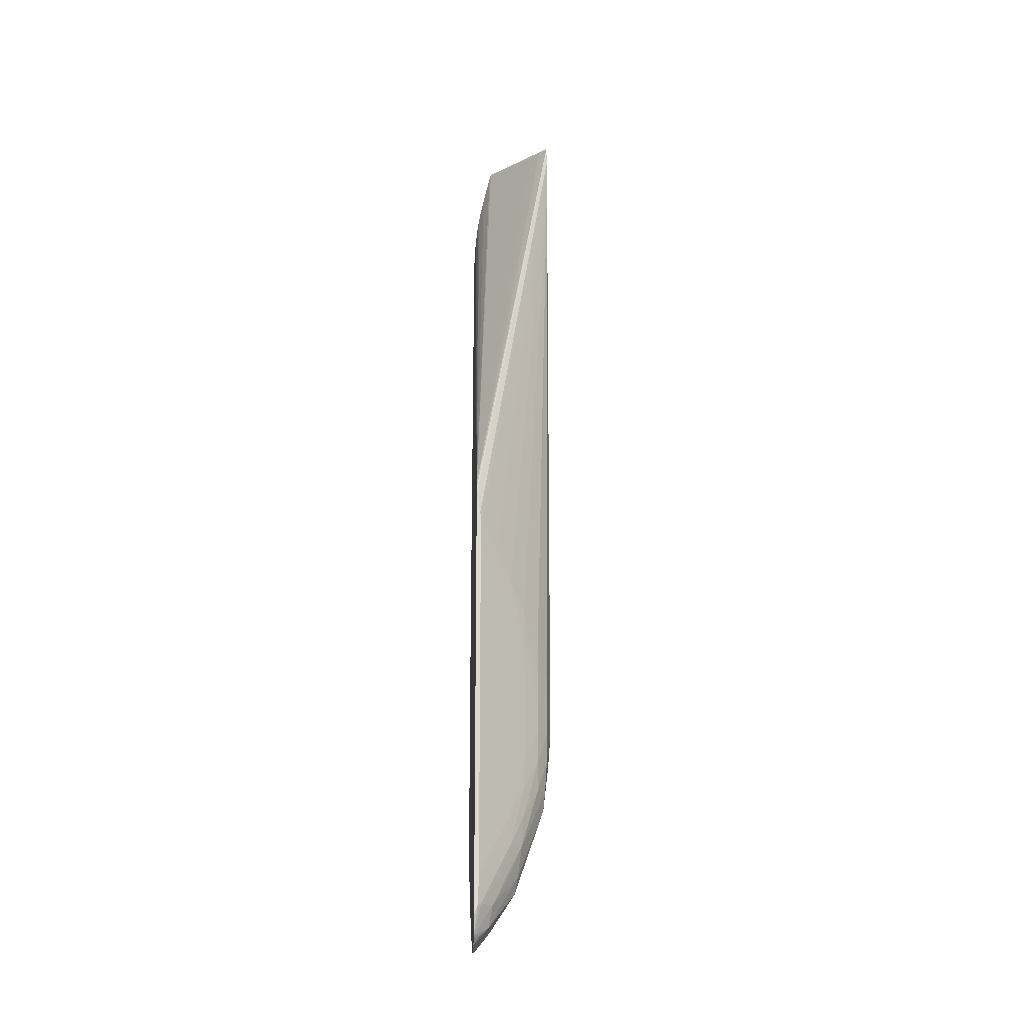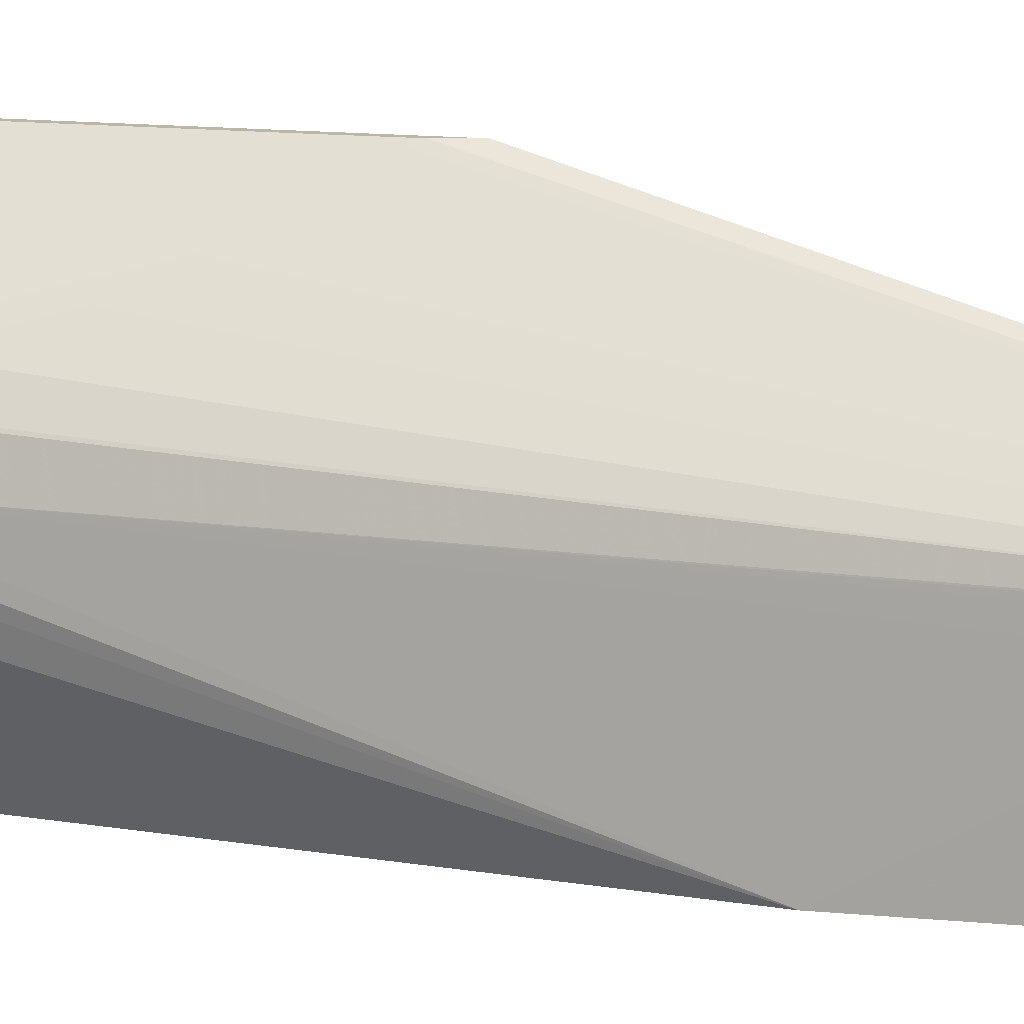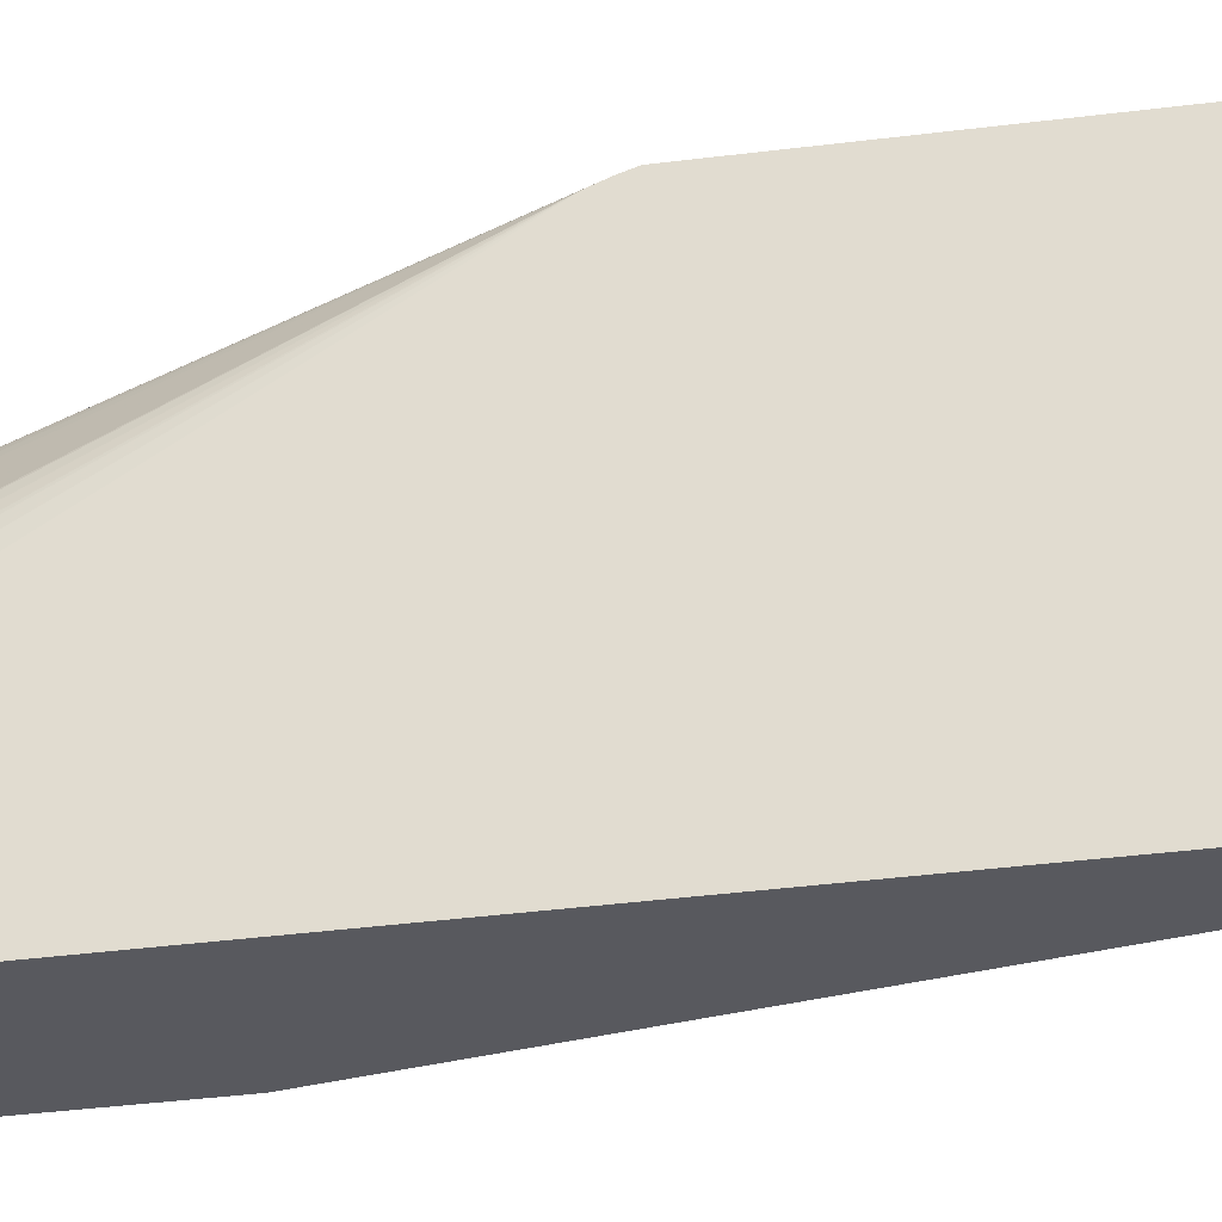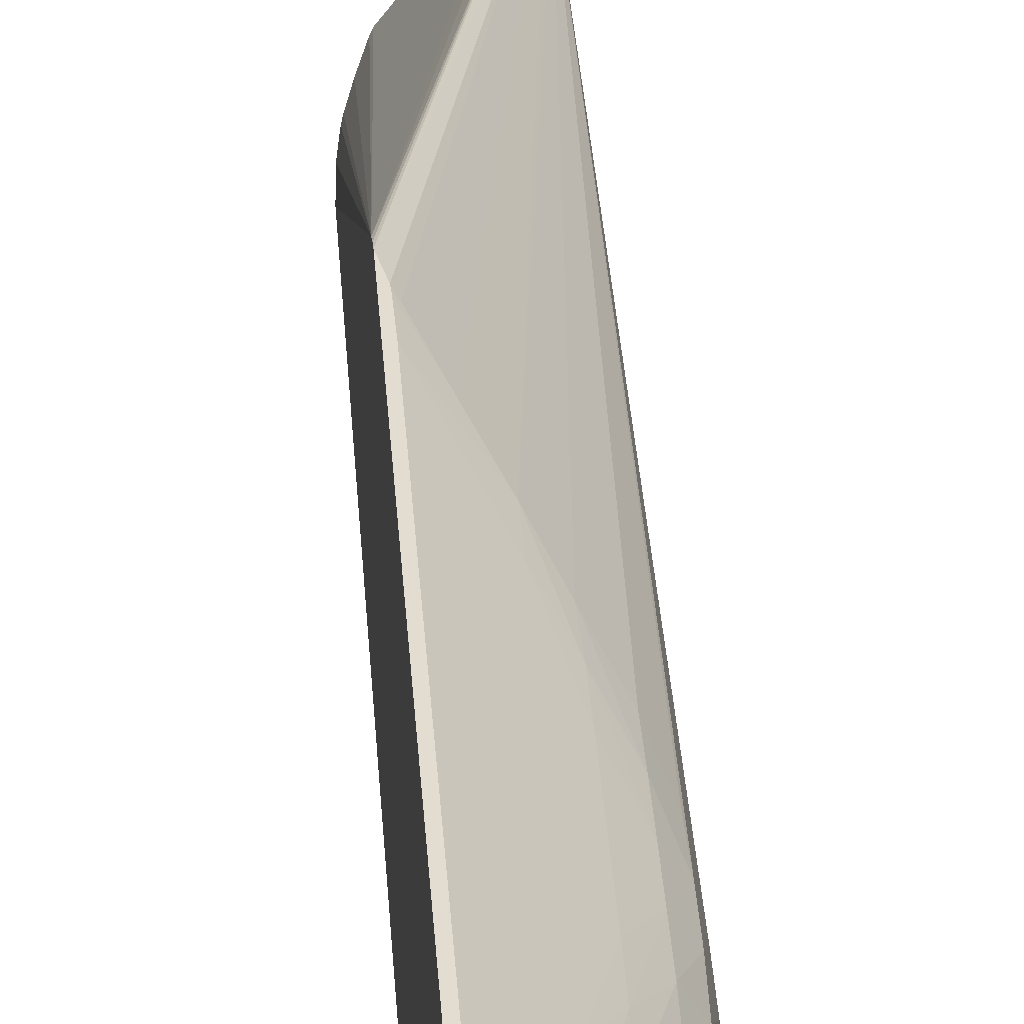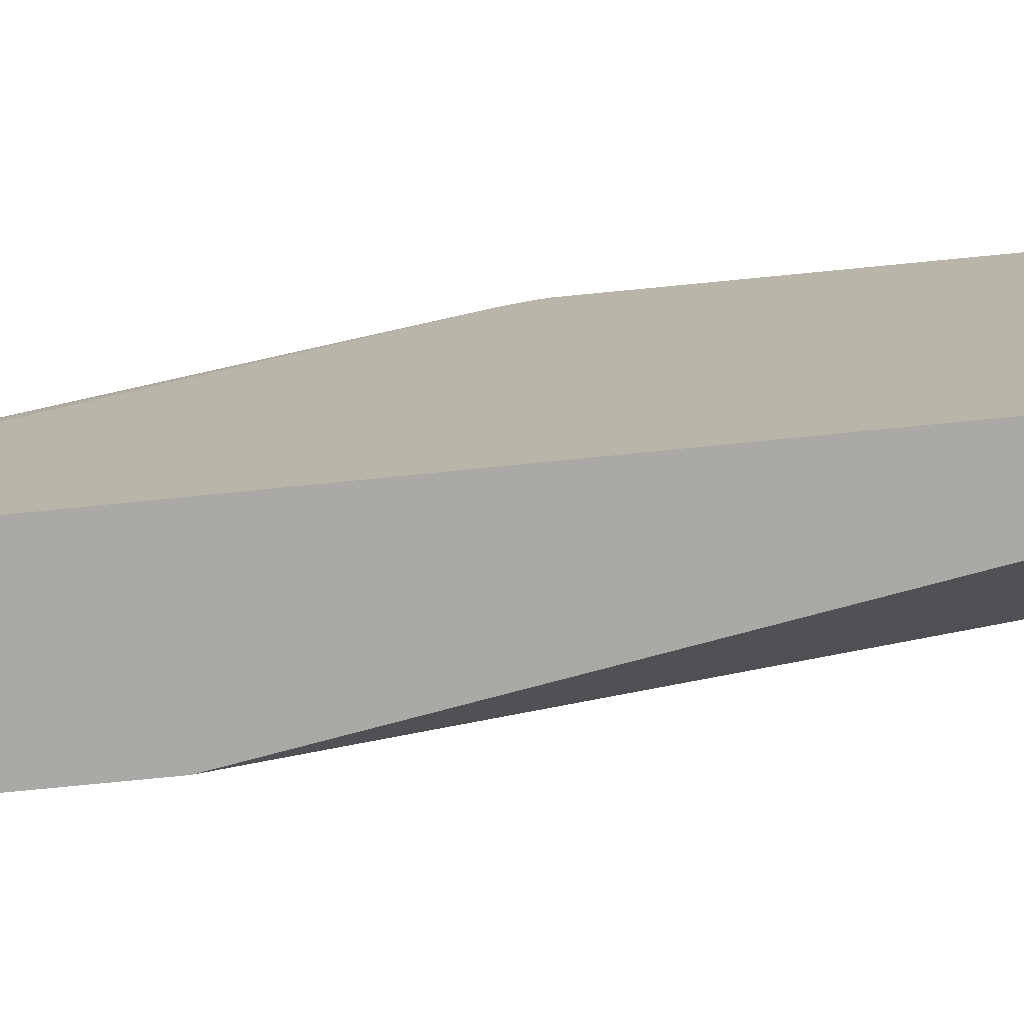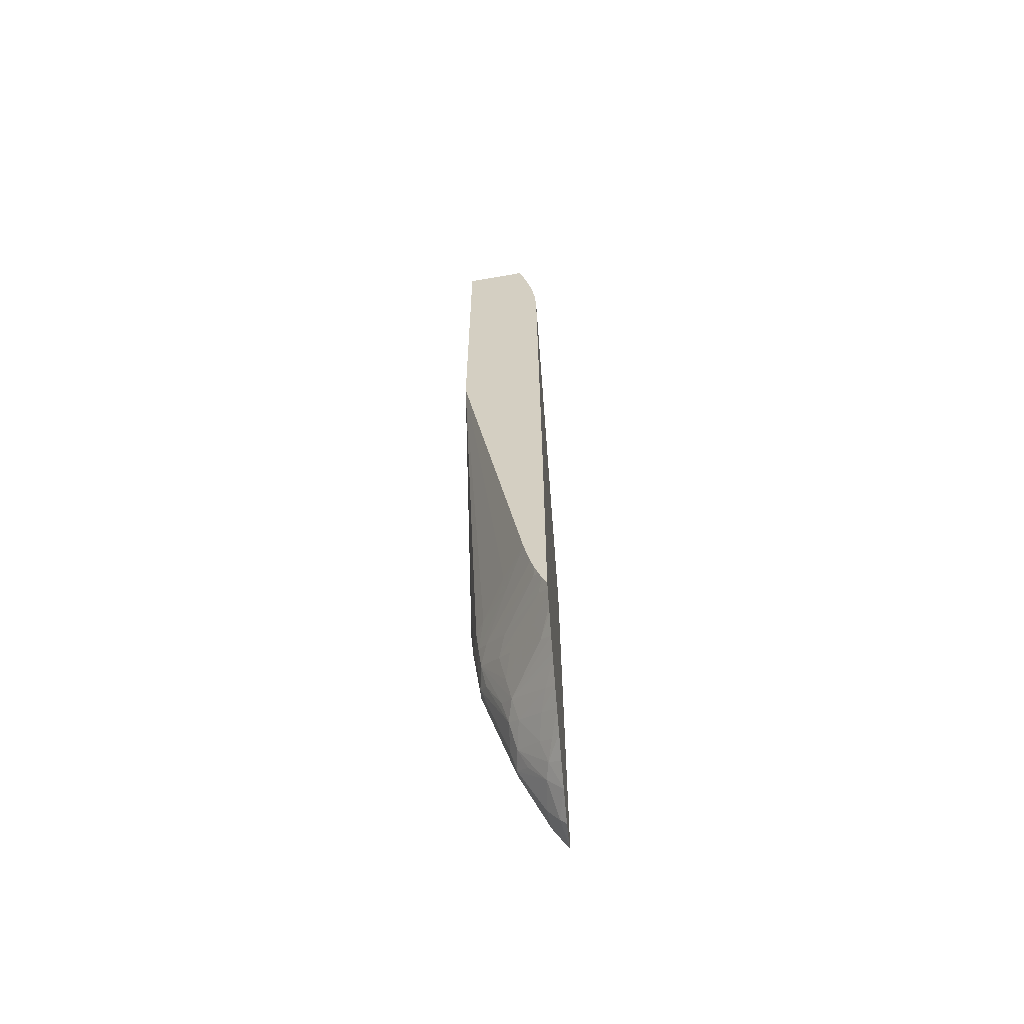
<metadata>
{"format":"obj","ext":"obj","renderer":"f3d","projection":"perspective","resolution":1024,"background":"white","views":[{"elev":-18.0,"azim":177.2,"up":"+Z"},{"elev":13.8,"azim":-77.2,"up":"+Y"},{"elev":-30.4,"azim":101.1,"up":"+Y"},{"elev":35.1,"azim":176.2,"up":"+Y"},{"elev":-75.5,"azim":95.6,"up":"+Y"},{"elev":-62.8,"azim":5.5,"up":"+Z"}]}
</metadata>
<code>
v -0.03223 0.01508 -0.06413
v -0.0324 0.01508 -0.06373
v -0.03255 0.01551 -0.06396
v -0.03223 0.0152 -0.0643
v -0.03223 0.01508 -0.05528
v -0.03251 0.01508 -0.06342
v -0.03384 0.01734 -0.06336
v -0.03409 0.01801 -0.0637
v -0.03369 0.01761 -0.06409
v -0.03276 0.01624 -0.06445
v -0.03223 0.01527 -0.06439
v -0.03223 0.01538 -0.05486
v -0.03227 0.01508 -0.03863
v -0.03263 0.01508 -0.06305
v -0.03269 0.01527 -0.06324
v -0.03454 0.01814 -0.06256
v -0.03477 0.01876 -0.06293
v -0.03389 0.01833 -0.06454
v -0.03259 0.01653 -0.06517
v -0.03223 0.01556 -0.06476
v -0.03223 0.01584 -0.05434
v -0.03223 0.02193 -0.05089
v -0.03223 0.02245 -0.05114
v -0.03223 0.0227 -0.05133
v -0.03232 0.01508 -0.03754
v -0.03223 0.01638 -0.05377
v -0.03223 0.01693 -0.0533
v -0.03223 0.01763 -0.05273
v -0.03223 0.01802 -0.05247
v -0.03223 0.01903 -0.05184
v -0.03223 0.01921 -0.05174
v -0.03223 0.01964 -0.05154
v -0.03223 0.02025 -0.05125
v -0.03223 0.02071 -0.0511
v -0.03223 0.02134 -0.0509
v -0.03277 0.01508 -0.06255
v -0.03364 0.01659 -0.06255
v -0.03396 0.01713 -0.06255
v -0.03371 0.01647 -0.06194
v -0.03485 0.01855 -0.0622
v -0.03494 0.01914 -0.06256
v -0.03487 0.01949 -0.06327
v -0.03463 0.01914 -0.06363
v -0.0341 0.01906 -0.06483
v -0.03372 0.01863 -0.06526
v -0.03223 0.01571 -0.06494
v -0.03223 0.01623 -0.06549
v -0.03223 0.02282 -0.05162
v -0.03526 0.01843 -0.03458
v -0.0351 0.01824 -0.03458
v -0.03498 0.01808 -0.03458
v -0.03469 0.0177 -0.03458
v -0.03299 0.01508 -0.03405
v -0.03292 0.01508 -0.03427
v -0.03267 0.01508 -0.03536
v -0.03248 0.01508 -0.0363
v -0.03243 0.01508 -0.0366
v -0.03278 0.01508 -0.06251
v -0.03404 0.0169 -0.06154
v -0.03462 0.01787 -0.06147
v -0.03299 0.01508 -0.06148
v -0.03493 0.01841 -0.06147
v -0.03511 0.01917 -0.06147
v -0.03487 0.01985 -0.06327
v -0.03435 0.02025 -0.06473
v -0.03375 0.02068 -0.0664
v -0.03393 0.02029 -0.06587
v -0.03389 0.01935 -0.06554
v -0.03354 0.01906 -0.06587
v -0.03256 0.01769 -0.06624
v -0.03223 0.01679 -0.06599
v -0.03223 0.01662 -0.06585
v -0.03223 0.0229 -0.05187
v -0.03526 0.01844 -0.03459
v -0.03526 0.01843 -0.03458
v -0.03526 0.01508 -0.03458
v -0.03378 0.01636 -0.06122
v -0.03526 0.01508 -0.04773
v -0.0352 0.01917 -0.06038
v -0.03494 0.01997 -0.06255
v -0.034 0.02116 -0.06473
v -0.03386 0.02102 -0.06582
v -0.03375 0.02086 -0.0664
v -0.03366 0.01996 -0.06627
v -0.03286 0.02134 -0.06776
v -0.03277 0.02025 -0.0676
v -0.03336 0.02029 -0.06682
v -0.03289 0.01926 -0.06689
v -0.03275 0.01841 -0.06652
v -0.03223 0.01743 -0.06651
v -0.03237 0.0229 -0.05256
v -0.03526 0.01855 -0.03536
v -0.03223 0.0229 -0.06729
v -0.03526 0.01523 -0.04748
v -0.03521 0.01917 -0.05929
v -0.03503 0.02006 -0.06038
v -0.035 0.02004 -0.06147
v -0.03465 0.02052 -0.06255
v -0.03407 0.02118 -0.06364
v -0.03357 0.02171 -0.06473
v -0.03248 0.02279 -0.06691
v -0.03291 0.02224 -0.06691
v -0.03354 0.02156 -0.06582
v -0.03277 0.0221 -0.06768
v -0.03265 0.01968 -0.06746
v -0.03223 0.02245 -0.0683
v -0.03244 0.02134 -0.0683
v -0.03225 0.02025 -0.06814
v -0.03223 0.02024 -0.06815
v -0.03248 0.01895 -0.06724
v -0.03223 0.01802 -0.06693
v -0.03238 0.0229 -0.05276
v -0.03248 0.0228 -0.05276
v -0.03526 0.01862 -0.03645
v -0.03301 0.02227 -0.05385
v -0.03357 0.02172 -0.05494
v -0.03223 0.02273 -0.06801
v -0.03237 0.0229 -0.06691
v -0.03526 0.01533 -0.04733
v -0.03503 0.02006 -0.05929
v -0.03526 0.01588 -0.04636
v -0.03526 0.01652 -0.04516
v -0.03526 0.01663 -0.04495
v -0.03526 0.01698 -0.0442
v -0.03526 0.01738 -0.04316
v -0.03526 0.01744 -0.04298
v -0.03526 0.01759 -0.04252
v -0.03526 0.0178 -0.04185
v -0.03526 0.01783 -0.04176
v -0.03526 0.01806 -0.04098
v -0.03526 0.01832 -0.03971
v -0.03526 0.01848 -0.03863
v -0.03526 0.0186 -0.03754
v -0.03465 0.0206 -0.06038
v -0.03465 0.02059 -0.06147
v -0.0341 0.02118 -0.06255
v -0.03357 0.02173 -0.06364
v -0.03302 0.02227 -0.06473
v -0.03248 0.02281 -0.06582
v -0.0324 0.02245 -0.06802
v -0.03223 0.01943 -0.06777
v -0.03223 0.01867 -0.06737
v -0.03223 0.02134 -0.06851
v -0.0324 0.0229 -0.05368
v -0.03408 0.02118 -0.05603
v -0.03465 0.02055 -0.05711
v -0.03501 0.02005 -0.0582
v -0.03357 0.02173 -0.05603
v -0.03411 0.02118 -0.05711
v -0.0324 0.0229 -0.06582
v -0.03465 0.02059 -0.0582
v -0.03465 0.0206 -0.05929
v -0.03411 0.02118 -0.06147
v -0.0324 0.0229 -0.06565
v -0.0324 0.0229 -0.05494
v -0.03411 0.02118 -0.0582
f 1 2 3
f 1 3 4
f 1 4 11
f 1 11 20
f 1 20 46
f 1 46 47
f 1 47 72
f 1 72 71
f 1 71 90
f 1 90 111
f 1 111 142
f 1 142 141
f 1 141 109
f 1 109 143
f 1 143 106
f 1 106 117
f 1 117 93
f 1 93 73
f 1 73 48
f 1 48 24
f 1 24 23
f 1 23 22
f 1 22 35
f 1 35 34
f 1 34 33
f 1 33 32
f 1 32 31
f 1 31 30
f 1 30 29
f 1 29 28
f 1 28 27
f 1 27 26
f 1 26 21
f 1 21 12
f 1 12 5
f 1 5 13
f 1 13 25
f 1 25 57
f 1 57 56
f 1 56 55
f 1 55 54
f 1 54 53
f 1 53 76
f 1 76 78
f 1 78 61
f 1 61 58
f 1 58 36
f 1 36 14
f 1 14 6
f 1 6 2
f 2 6 7
f 2 7 3
f 3 7 8
f 3 8 9
f 3 9 10
f 3 10 11
f 3 11 4
f 5 12 13
f 6 14 15
f 6 15 7
f 7 15 16
f 7 16 17
f 7 17 8
f 8 18 9
f 8 17 18
f 9 18 10
f 10 18 19
f 10 19 20
f 10 20 11
f 12 21 13
f 13 22 23
f 13 23 24
f 13 24 25
f 13 21 26
f 13 26 27
f 13 27 28
f 13 28 29
f 13 29 30
f 13 30 31
f 13 31 32
f 13 32 33
f 13 33 34
f 13 34 35
f 13 35 22
f 14 36 15
f 15 36 37
f 15 37 38
f 15 38 16
f 16 38 39
f 16 39 40
f 16 40 17
f 17 40 41
f 17 41 42
f 17 42 43
f 17 43 44
f 17 44 45
f 17 45 18
f 18 45 19
f 19 46 20
f 19 45 47
f 19 47 46
f 24 48 49
f 24 49 50
f 24 50 51
f 24 51 52
f 24 52 53
f 24 53 54
f 24 54 55
f 24 55 56
f 24 56 57
f 24 57 25
f 36 58 39
f 36 39 37
f 37 39 38
f 39 59 60
f 39 60 40
f 39 58 61
f 39 61 59
f 40 60 62
f 40 62 63
f 40 63 41
f 41 63 42
f 42 63 64
f 42 64 65
f 42 65 66
f 42 66 67
f 42 67 68
f 42 68 43
f 43 68 44
f 44 68 45
f 45 68 69
f 45 69 70
f 45 70 71
f 45 71 72
f 45 72 47
f 48 73 74
f 48 74 49
f 49 74 75
f 49 75 53
f 49 53 50
f 50 53 51
f 51 53 52
f 53 75 76
f 59 61 77
f 59 77 60
f 60 77 78
f 60 78 62
f 61 78 77
f 62 78 63
f 63 78 79
f 63 79 80
f 63 80 64
f 64 80 81
f 64 81 82
f 64 82 83
f 64 83 65
f 65 83 66
f 66 84 67
f 66 83 85
f 66 85 86
f 66 86 87
f 66 87 84
f 67 84 68
f 68 84 69
f 69 84 88
f 69 88 89
f 69 89 70
f 70 89 90
f 70 90 71
f 73 91 92
f 73 92 74
f 73 93 118
f 73 118 150
f 73 150 154
f 73 154 155
f 73 155 144
f 73 144 112
f 73 112 91
f 74 92 114
f 74 114 133
f 74 133 132
f 74 132 131
f 74 131 130
f 74 130 129
f 74 129 128
f 74 128 127
f 74 127 126
f 74 126 125
f 74 125 124
f 74 124 123
f 74 123 122
f 74 122 121
f 74 121 119
f 74 119 94
f 74 94 78
f 74 78 76
f 74 76 75
f 78 94 95
f 78 95 79
f 79 95 96
f 79 96 97
f 79 97 80
f 80 98 81
f 80 97 98
f 81 98 99
f 81 99 100
f 81 100 101
f 81 101 102
f 81 102 103
f 81 103 82
f 82 103 102
f 82 102 104
f 82 104 83
f 83 104 85
f 84 87 86
f 84 86 105
f 84 105 88
f 85 104 106
f 85 106 107
f 85 107 86
f 86 107 108
f 86 108 109
f 86 109 105
f 88 105 110
f 88 110 89
f 89 110 111
f 89 111 90
f 91 112 113
f 91 113 92
f 92 113 115
f 92 115 116
f 92 116 114
f 93 117 118
f 94 119 95
f 95 120 96
f 95 119 121
f 95 121 122
f 95 122 123
f 95 123 124
f 95 124 125
f 95 125 126
f 95 126 127
f 95 127 128
f 95 128 129
f 95 129 130
f 95 130 131
f 95 131 132
f 95 132 133
f 95 133 114
f 95 114 120
f 96 120 134
f 96 134 135
f 96 135 97
f 97 135 98
f 98 135 99
f 99 135 136
f 99 136 100
f 100 136 137
f 100 137 138
f 100 138 139
f 100 139 118
f 100 118 101
f 101 118 117
f 101 117 102
f 102 117 104
f 104 117 140
f 104 140 106
f 105 109 141
f 105 141 142
f 105 142 110
f 106 143 107
f 106 140 117
f 107 143 108
f 108 143 109
f 110 142 111
f 112 144 115
f 112 115 113
f 114 116 145
f 114 145 146
f 114 146 147
f 114 147 120
f 115 144 116
f 116 144 148
f 116 148 149
f 116 149 145
f 118 139 150
f 120 147 151
f 120 151 152
f 120 152 134
f 134 152 153
f 134 153 136
f 134 136 135
f 136 153 137
f 137 153 138
f 138 154 139
f 138 153 155
f 138 155 154
f 139 154 150
f 144 155 153
f 144 153 156
f 144 156 148
f 145 149 151
f 145 151 146
f 146 151 147
f 148 156 149
f 149 156 152
f 149 152 151
f 152 156 153

</code>
